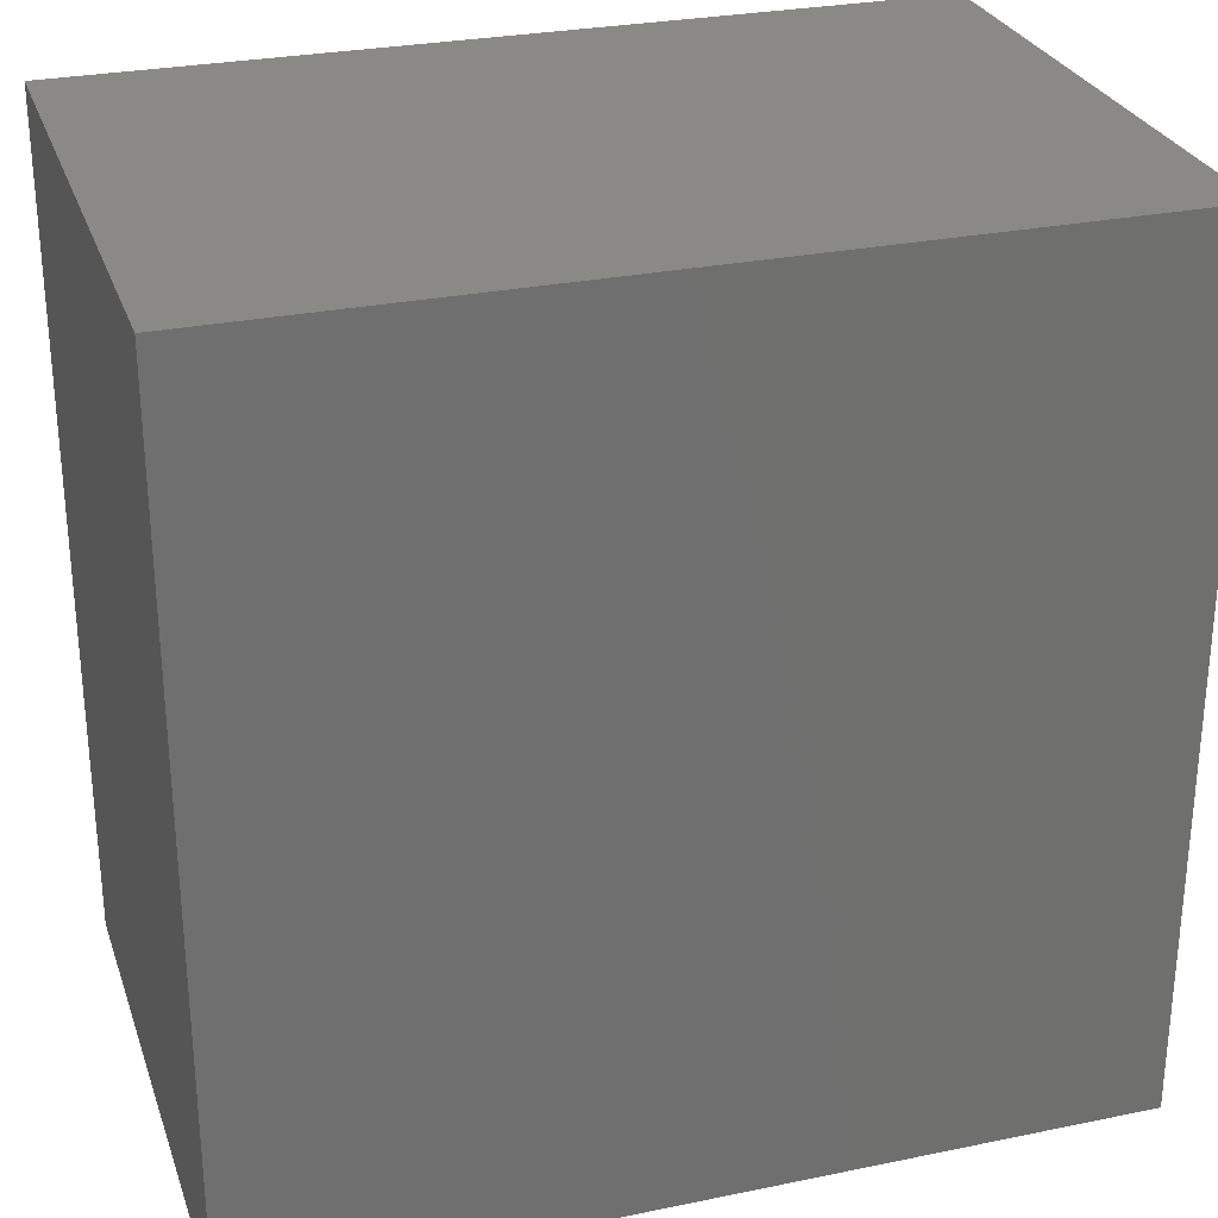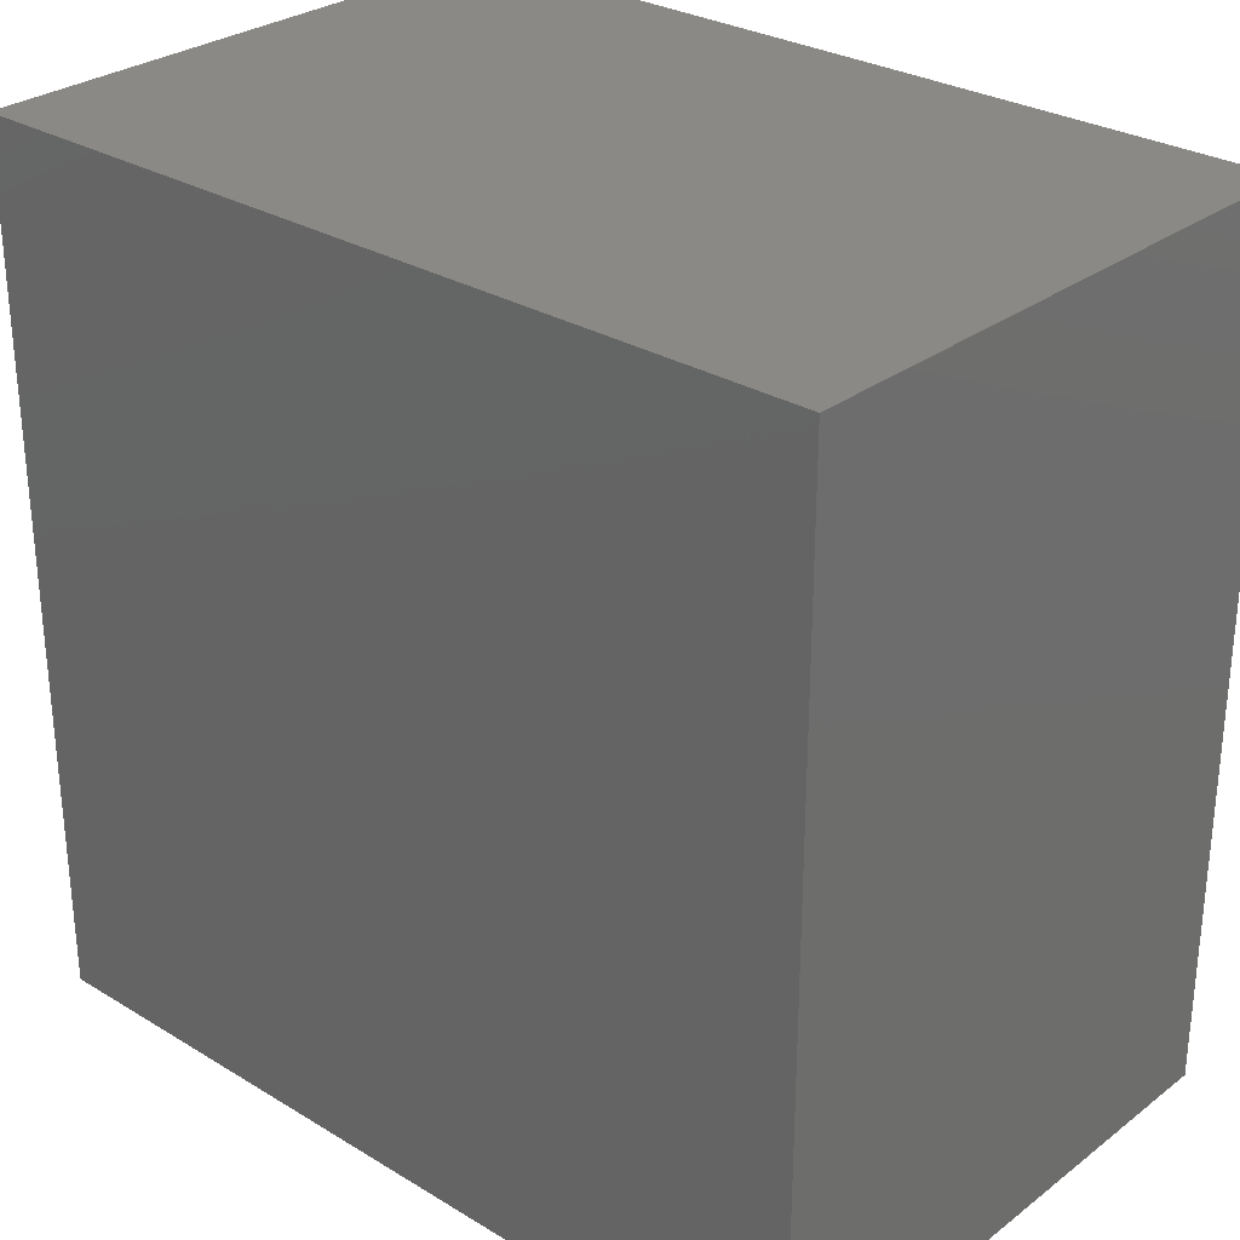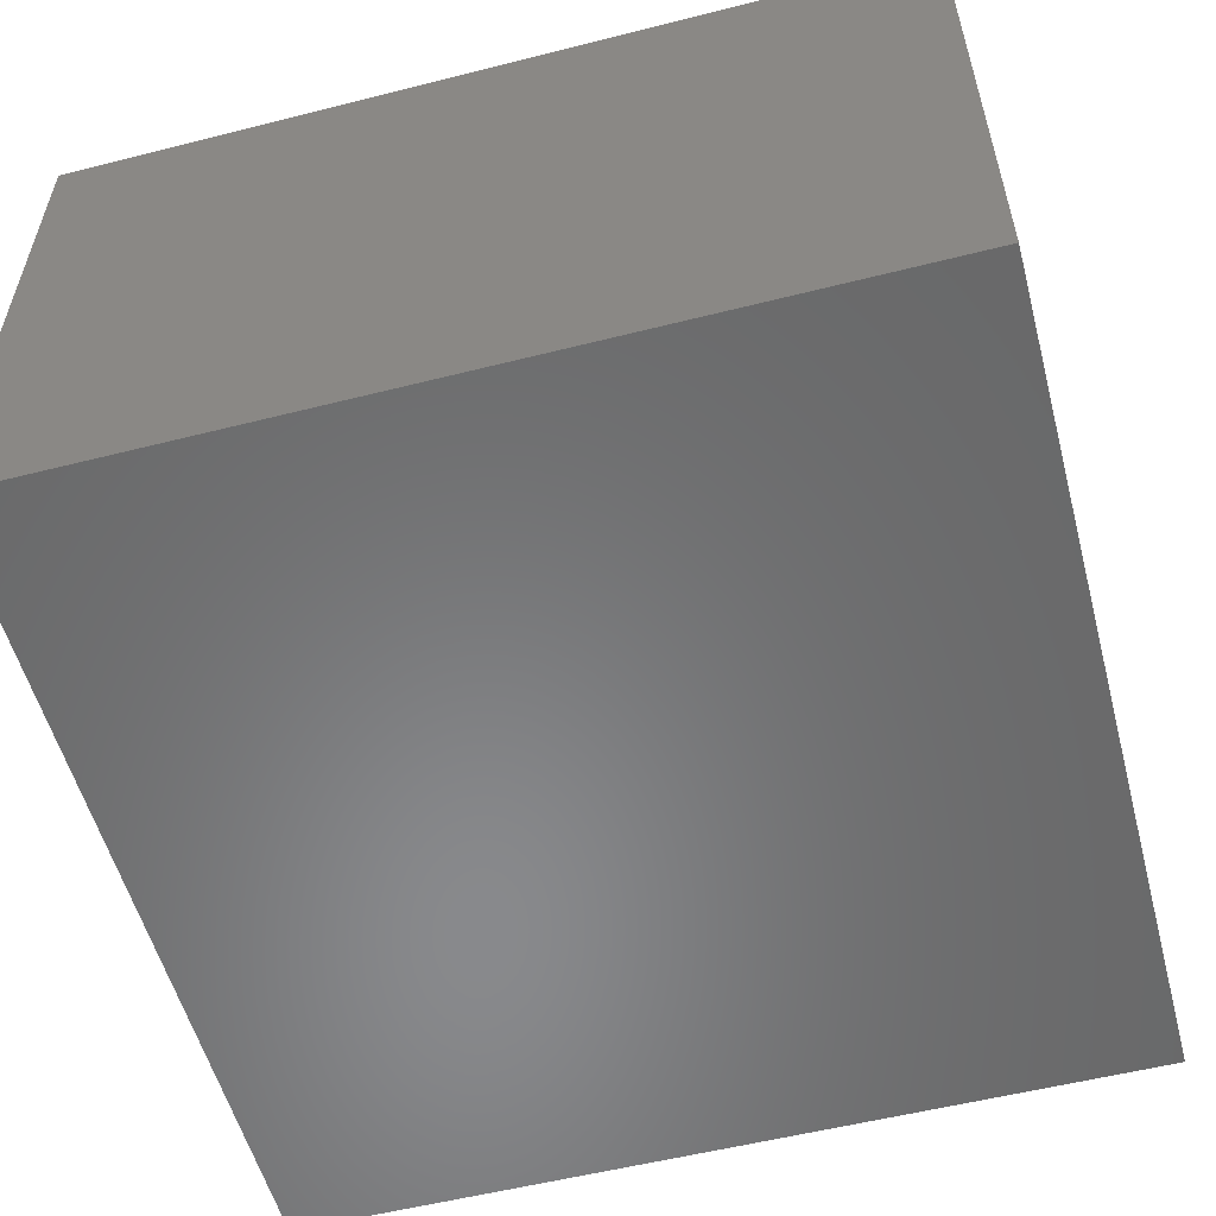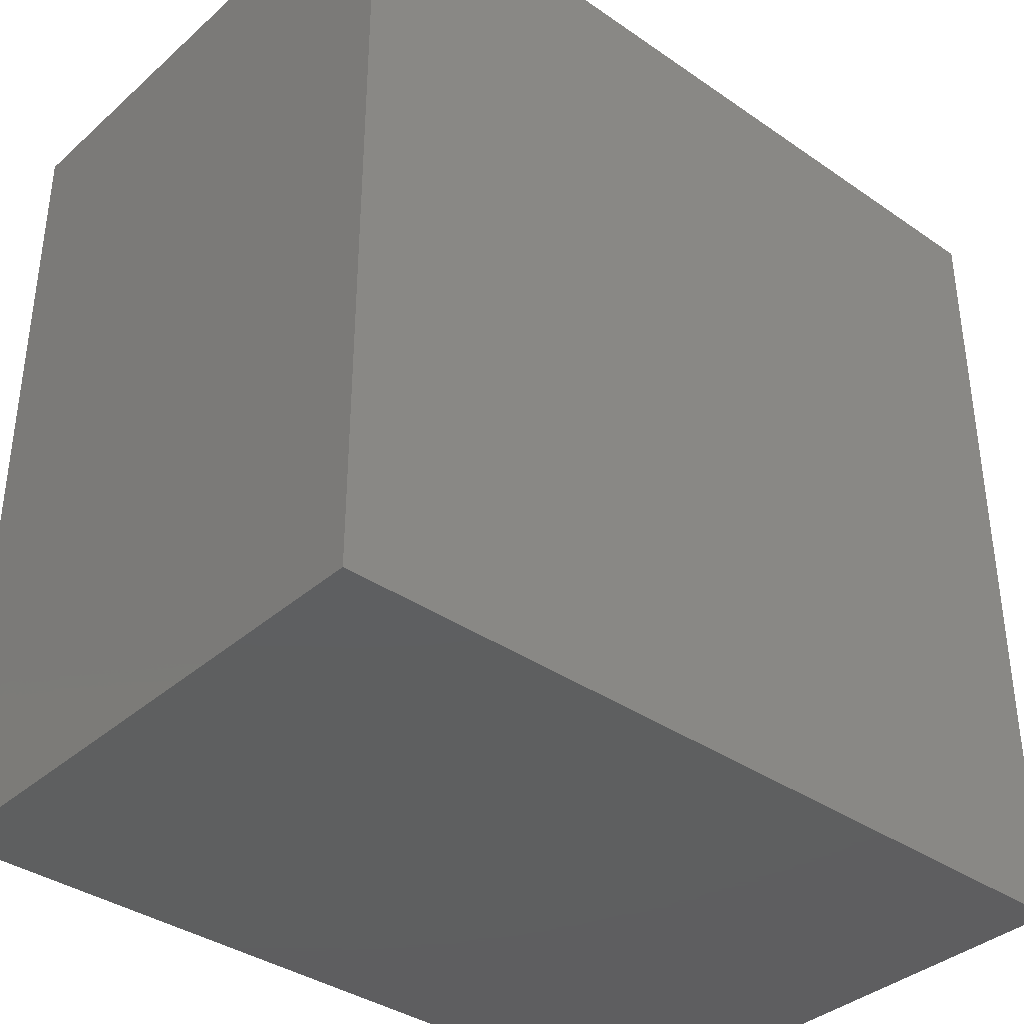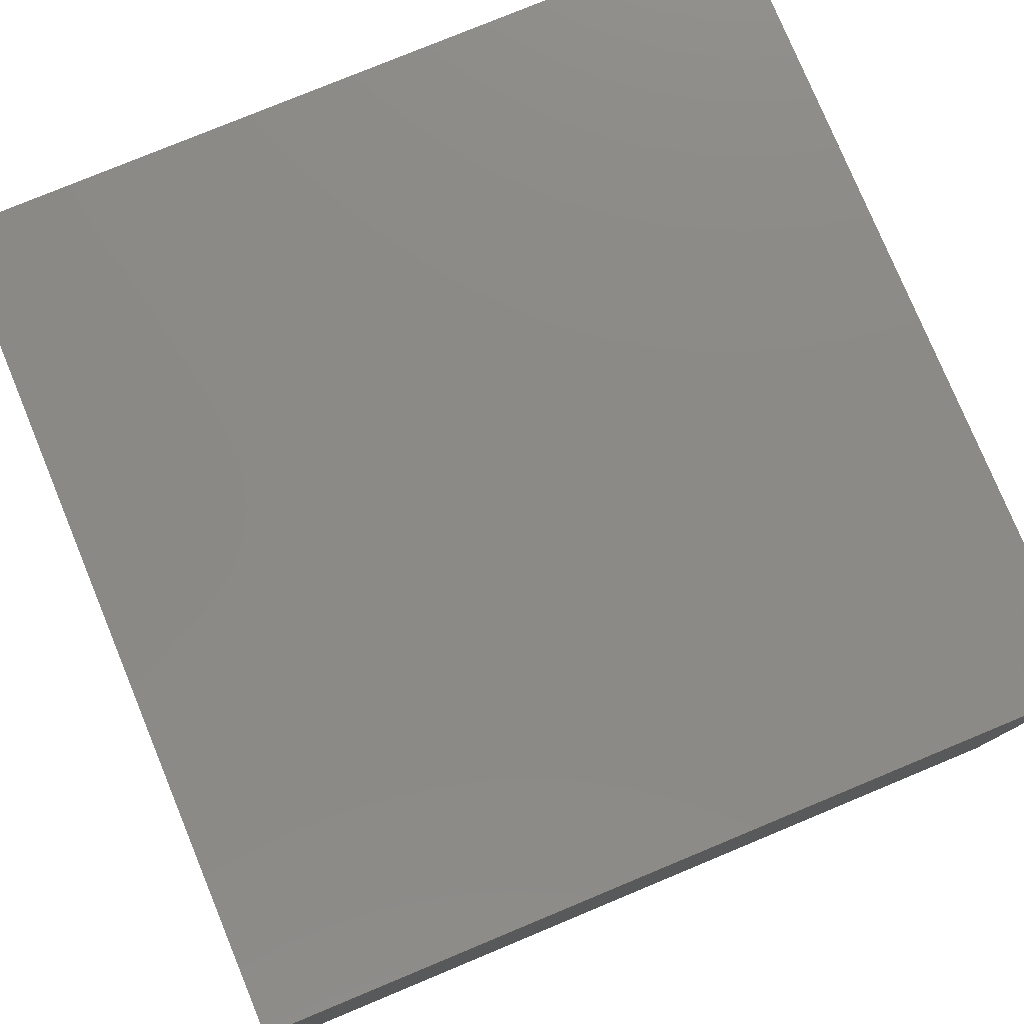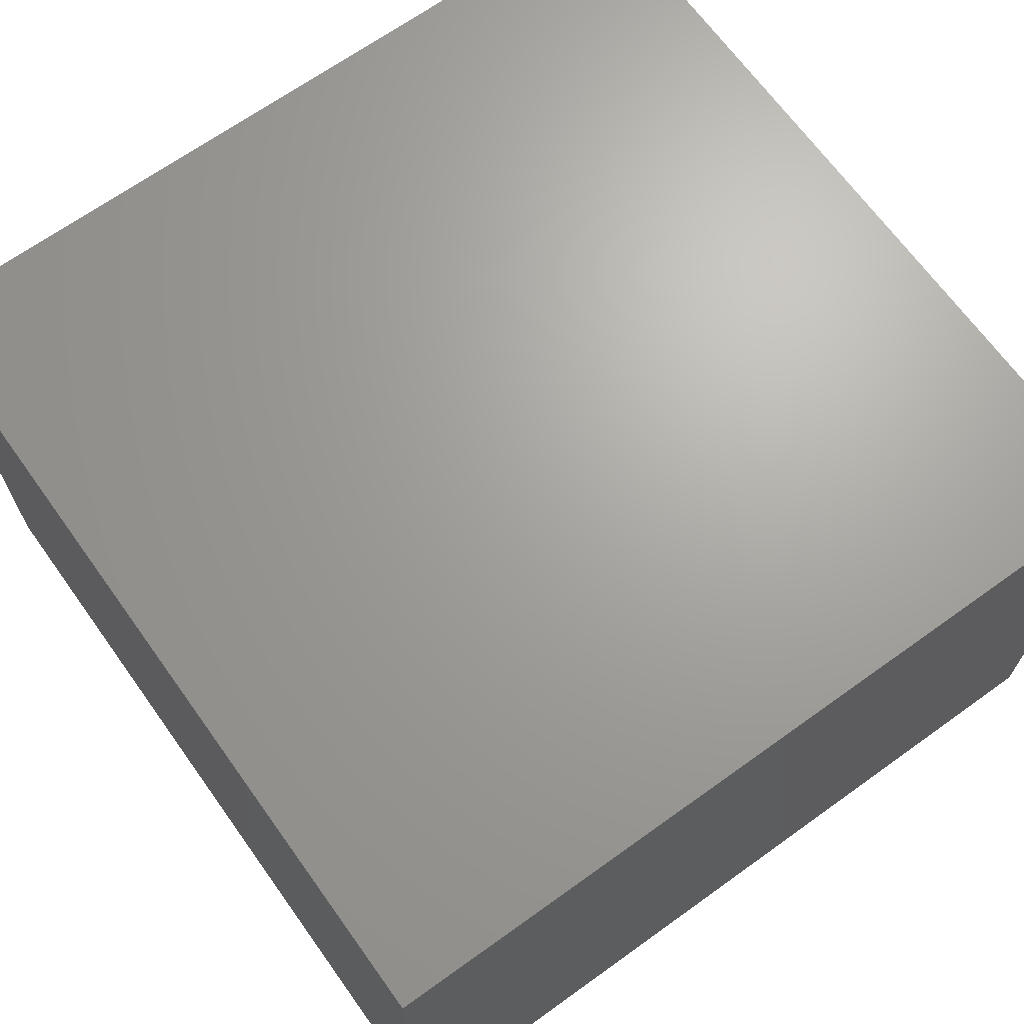
<metadata>
{"format":"stl","ext":"stl","renderer":"f3d","projection":"perspective","resolution":1024,"background":"white","views":[{"elev":28.2,"azim":-17.3,"up":"+Y"},{"elev":29.0,"azim":-138.1,"up":"+Y"},{"elev":-55.5,"azim":-165.1,"up":"+Z"},{"elev":-37.0,"azim":138.4,"up":"+Y"},{"elev":78.4,"azim":-112.5,"up":"+Z"},{"elev":67.7,"azim":-35.7,"up":"+Z"}]}
</metadata>
<code>
# stl→obj: 8 verts, 12 faces
v 88.5 11 2
v 82.5 11 2
v 88.5 17 2
v 82.5 17 2
v 82.5 11 6
v 88.5 11 6
v 82.5 17 6
v 88.5 17 6
f 1 2 3
f 2 4 3
f 5 6 7
f 6 8 7
f 8 6 3
f 6 1 3
f 6 5 1
f 5 2 1
f 7 8 4
f 8 3 4
f 5 7 2
f 7 4 2

</code>
